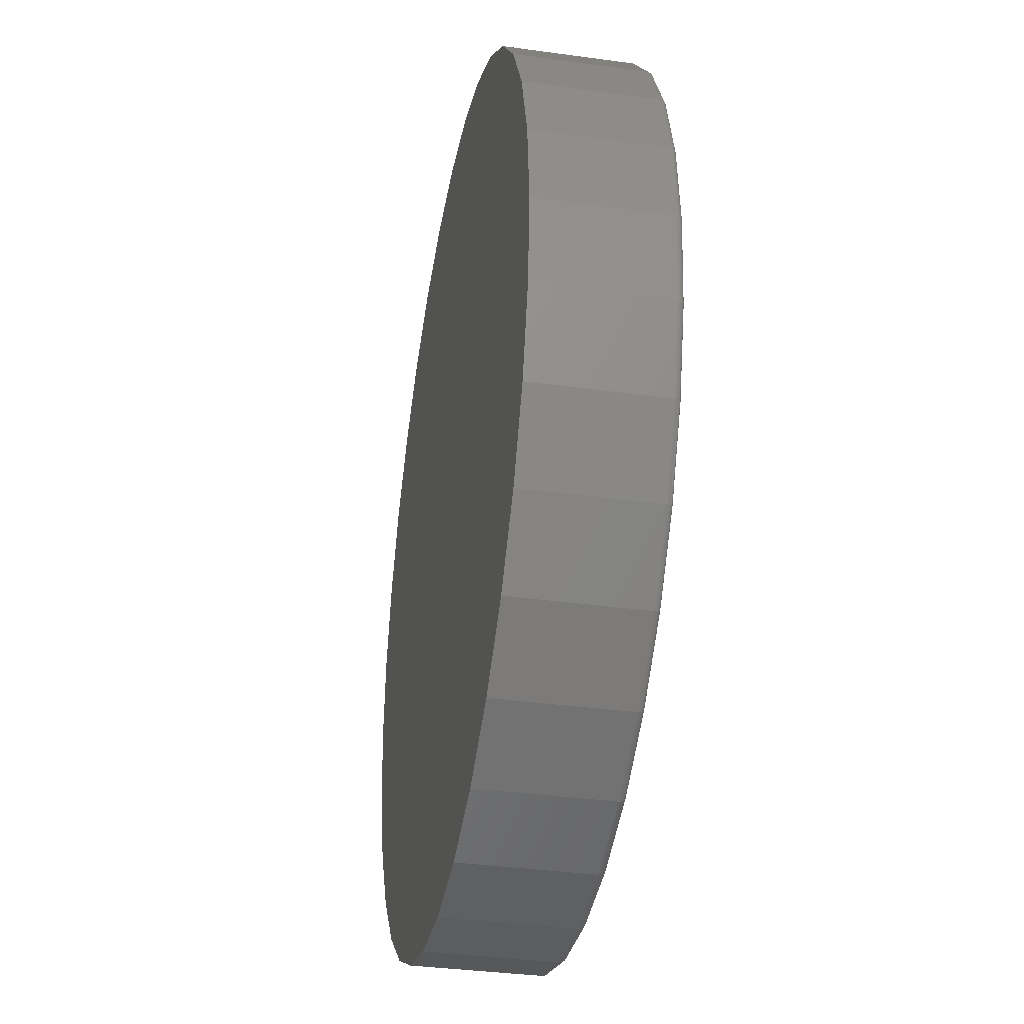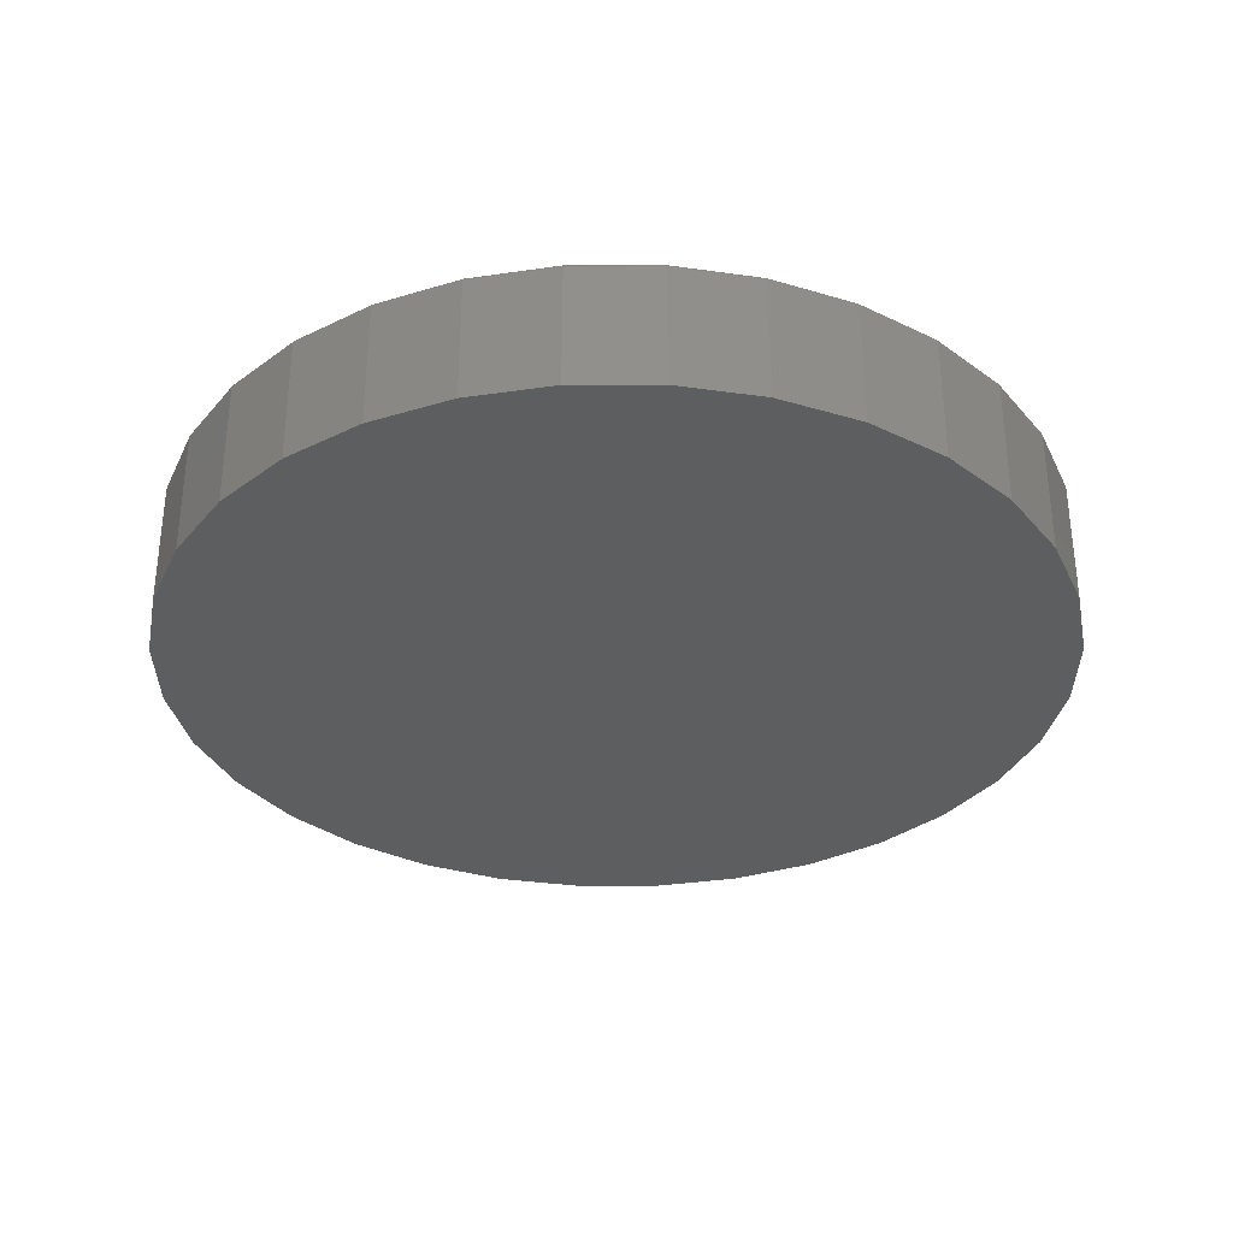
<metadata>
{"format":"stl","ext":"stl","renderer":"f3d","projection":"perspective","resolution":1024,"background":"white","views":[{"elev":-35.8,"azim":79.7,"up":"+Z"},{"elev":-33.4,"azim":-174.2,"up":"+Y"}]}
</metadata>
<code>
# stl→obj: 320 verts, 636 faces
v 0.007895 8.414e-17 0.5448
v 0.1142 9.594e-17 0.5344
v -0.09839 7.234e-17 0.5344
v 0.007895 8.414e-17 -0.5448
v -0.09839 7.234e-17 -0.5344
v 0.1142 9.594e-17 -0.5344
v -0.2006 6.1e-17 -0.5033
v 0.2164 1.073e-16 -0.5033
v -0.2948 5.054e-17 -0.453
v 0.3106 1.177e-16 -0.453
v -0.3774 4.137e-17 -0.3852
v 0.3931 1.269e-16 -0.3852
v -0.4451 3.385e-17 -0.3027
v 0.4609 1.344e-16 -0.3027
v -0.4955 2.826e-17 -0.2085
v 0.5112 1.4e-16 -0.2085
v -0.5265 2.482e-17 -0.1063
v 0.5422 1.435e-16 -0.1063
v -0.5369 2.366e-17 5.946e-17
v 0.5527 1.446e-16 -2.074e-16
v -0.5265 2.482e-17 0.1063
v 0.5422 1.435e-16 0.1063
v -0.4955 2.826e-17 0.2085
v 0.5112 1.4e-16 0.2085
v -0.4451 3.385e-17 0.3027
v 0.4609 1.344e-16 0.3027
v -0.3774 4.137e-17 0.3852
v 0.3931 1.269e-16 0.3852
v -0.2948 5.054e-17 0.453
v 0.3106 1.177e-16 0.453
v -0.2006 6.1e-17 0.5033
v 0.2164 1.073e-16 0.5033
v 0.5605 -0.007812 -7.064e-16
v 0.5605 -0.1641 -8.025e-17
v 0.5499 -0.007812 -0.1078
v 0.5499 -0.1641 -0.1078
v 0.5185 -0.007812 -0.2115
v 0.5185 -0.1641 -0.2115
v 0.4674 -0.007812 -0.307
v 0.4674 -0.1641 -0.307
v 0.3987 -0.007812 -0.3908
v 0.3987 -0.1641 -0.3908
v 0.3149 -0.007812 -0.4595
v 0.3149 -0.1641 -0.4595
v 0.2194 -0.007812 -0.5106
v 0.2194 -0.1641 -0.5106
v 0.1157 -0.007812 -0.542
v 0.1157 -0.1641 -0.542
v 0.007895 -0.007812 -0.5526
v 0.007895 -0.1641 -0.5526
v -0.09992 -0.007812 -0.542
v -0.09992 -0.1641 -0.542
v -0.2036 -0.007812 -0.5106
v -0.2036 -0.1641 -0.5106
v -0.2991 -0.007812 -0.4595
v -0.2991 -0.1641 -0.4595
v -0.3829 -0.007812 -0.3908
v -0.3829 -0.1641 -0.3908
v -0.4516 -0.007812 -0.307
v -0.4516 -0.1641 -0.307
v -0.5027 -0.007812 -0.2115
v -0.5027 -0.1641 -0.2115
v -0.5341 -0.007812 -0.1078
v -0.5341 -0.1641 -0.1078
v -0.5447 -0.007812 5.511e-17
v -0.5447 -0.1641 5.511e-17
v -0.5341 -0.007812 0.1078
v -0.5341 -0.1641 0.1078
v -0.5027 -0.007812 0.2115
v -0.5027 -0.1641 0.2115
v -0.4516 -0.007812 0.307
v -0.4516 -0.1641 0.307
v -0.3829 -0.007812 0.3908
v -0.3829 -0.1641 0.3908
v -0.2991 -0.007812 0.4595
v -0.2991 -0.1641 0.4595
v -0.2036 -0.007812 0.5106
v -0.2036 -0.1641 0.5106
v -0.09992 -0.007812 0.542
v -0.09992 -0.1641 0.542
v 0.007895 -0.007812 0.5526
v 0.007895 -0.1641 0.5526
v 0.1157 -0.007812 0.542
v 0.1157 -0.1641 0.542
v 0.2194 -0.007812 0.5106
v 0.2194 -0.1641 0.5106
v 0.3149 -0.007812 0.4595
v 0.3149 -0.1641 0.4595
v 0.3987 -0.007812 0.3908
v 0.3987 -0.1641 0.3908
v 0.4674 -0.007812 0.307
v 0.4674 -0.1641 0.307
v 0.5185 -0.007812 0.2115
v 0.5185 -0.1641 0.2115
v 0.5499 -0.007812 0.1078
v 0.5499 -0.1641 0.1078
v -0.5446 -0.006288 7.515e-35
v -0.534 -0.006288 0.1078
v -0.5441 -0.004823 -2.776e-17
v -0.5335 -0.004823 0.1077
v -0.5434 -0.003472 2.14e-34
v -0.5328 -0.003472 0.1076
v -0.5424 -0.002288 -2.776e-17
v -0.5319 -0.002288 0.1074
v -0.5413 -0.001317 -2.776e-17
v -0.5307 -0.001317 0.1071
v -0.5399 -0.0005947 3.559e-34
v -0.5294 -0.0005947 0.1069
v -0.5384 -0.0001501 -2.776e-17
v -0.528 -0.0001501 0.1066
v 0.5498 -0.006288 0.1078
v 0.5604 -0.006288 2.776e-17
v 0.5493 -0.004823 0.1077
v 0.5599 -0.004823 2.776e-17
v 0.5486 -0.003472 0.1076
v 0.5592 -0.003472 2.776e-17
v 0.5477 -0.002288 0.1074
v 0.5582 -0.002288 2.776e-17
v 0.5465 -0.001317 0.1071
v 0.5571 -0.001317 2.776e-17
v 0.5452 -0.0005947 0.1069
v 0.5557 -0.0005947 2.776e-17
v 0.5437 -0.0001501 0.1066
v 0.5542 -0.0001501 2.776e-17
v 0.5183 -0.006288 0.2114
v 0.5179 -0.004823 0.2113
v 0.5172 -0.003472 0.211
v 0.5163 -0.002288 0.2106
v 0.5153 -0.001317 0.2102
v 0.514 -0.0005947 0.2096
v 0.5127 -0.0001501 0.2091
v 0.4673 -0.006288 0.3069
v 0.4669 -0.004823 0.3067
v 0.4663 -0.003472 0.3063
v 0.4655 -0.002288 0.3058
v 0.4645 -0.001317 0.3051
v 0.4634 -0.0005947 0.3043
v 0.4622 -0.0001501 0.3035
v 0.3986 -0.006288 0.3907
v 0.3982 -0.004823 0.3903
v 0.3977 -0.003472 0.3898
v 0.397 -0.002288 0.3892
v 0.3962 -0.001317 0.3883
v 0.3953 -0.0005947 0.3874
v 0.3942 -0.0001501 0.3863
v 0.3148 -0.006288 0.4594
v 0.3146 -0.004823 0.459
v 0.3142 -0.003472 0.4584
v 0.3136 -0.002288 0.4576
v 0.313 -0.001317 0.4566
v 0.3122 -0.0005947 0.4555
v 0.3114 -0.0001501 0.4543
v 0.2193 -0.006288 0.5104
v 0.2192 -0.004823 0.51
v 0.2189 -0.003472 0.5093
v 0.2185 -0.002288 0.5085
v 0.218 -0.001317 0.5074
v 0.2175 -0.0005947 0.5061
v 0.217 -0.0001501 0.5048
v 0.1157 -0.006288 0.5419
v 0.1156 -0.004823 0.5414
v 0.1155 -0.003472 0.5407
v 0.1153 -0.002288 0.5398
v 0.115 -0.001317 0.5386
v 0.1148 -0.0005947 0.5373
v 0.1145 -0.0001501 0.5358
v 0.007895 -0.006288 0.5525
v 0.007895 -0.004823 0.552
v 0.007895 -0.003472 0.5513
v 0.007895 -0.002288 0.5503
v 0.007895 -0.001317 0.5492
v 0.007895 -0.0005947 0.5478
v 0.007895 -0.0001501 0.5463
v -0.09989 -0.006288 0.5419
v -0.0998 -0.004823 0.5414
v -0.09966 -0.003472 0.5407
v -0.09947 -0.002288 0.5398
v -0.09924 -0.001317 0.5386
v -0.09898 -0.0005947 0.5373
v -0.09869 -0.0001501 0.5358
v -0.2035 -0.006288 0.5104
v -0.2034 -0.004823 0.51
v -0.2031 -0.003472 0.5093
v -0.2027 -0.002288 0.5085
v -0.2023 -0.001317 0.5074
v -0.2017 -0.0005947 0.5061
v -0.2012 -0.0001501 0.5048
v -0.299 -0.006288 0.4594
v -0.2988 -0.004823 0.459
v -0.2984 -0.003472 0.4584
v -0.2979 -0.002288 0.4576
v -0.2972 -0.001317 0.4566
v -0.2965 -0.0005947 0.4555
v -0.2956 -0.0001501 0.4543
v -0.3828 -0.006288 0.3907
v -0.3825 -0.004823 0.3903
v -0.3819 -0.003472 0.3898
v -0.3813 -0.002288 0.3892
v -0.3804 -0.001317 0.3883
v -0.3795 -0.0005947 0.3874
v -0.3784 -0.0001501 0.3863
v -0.4515 -0.006288 0.3069
v -0.4511 -0.004823 0.3067
v -0.4505 -0.003472 0.3063
v -0.4497 -0.002288 0.3058
v -0.4487 -0.001317 0.3051
v -0.4476 -0.0005947 0.3043
v -0.4464 -0.0001501 0.3035
v -0.5025 -0.006288 0.2114
v -0.5021 -0.004823 0.2113
v -0.5015 -0.003472 0.211
v -0.5006 -0.002288 0.2106
v -0.4995 -0.001317 0.2102
v -0.4982 -0.0005947 0.2096
v -0.4969 -0.0001501 0.2091
v 0.5498 -0.006288 -0.1078
v 0.5493 -0.004823 -0.1077
v 0.5486 -0.003472 -0.1076
v 0.5477 -0.002288 -0.1074
v 0.5465 -0.001317 -0.1071
v 0.5452 -0.0005947 -0.1069
v 0.5437 -0.0001501 -0.1066
v -0.534 -0.006288 -0.1078
v -0.5335 -0.004823 -0.1077
v -0.5328 -0.003472 -0.1076
v -0.5319 -0.002288 -0.1074
v -0.5307 -0.001317 -0.1071
v -0.5294 -0.0005947 -0.1069
v -0.528 -0.0001501 -0.1066
v -0.5025 -0.006288 -0.2114
v -0.5021 -0.004823 -0.2113
v -0.5015 -0.003472 -0.211
v -0.5006 -0.002288 -0.2106
v -0.4995 -0.001317 -0.2102
v -0.4982 -0.0005947 -0.2096
v -0.4969 -0.0001501 -0.2091
v -0.4515 -0.006288 -0.3069
v -0.4511 -0.004823 -0.3067
v -0.4505 -0.003472 -0.3063
v -0.4497 -0.002288 -0.3058
v -0.4487 -0.001317 -0.3051
v -0.4476 -0.0005947 -0.3043
v -0.4464 -0.0001501 -0.3035
v -0.3828 -0.006288 -0.3907
v -0.3825 -0.004823 -0.3903
v -0.3819 -0.003472 -0.3898
v -0.3813 -0.002288 -0.3892
v -0.3804 -0.001317 -0.3883
v -0.3795 -0.0005947 -0.3874
v -0.3784 -0.0001501 -0.3863
v -0.299 -0.006288 -0.4594
v -0.2988 -0.004823 -0.459
v -0.2984 -0.003472 -0.4584
v -0.2979 -0.002288 -0.4576
v -0.2972 -0.001317 -0.4566
v -0.2965 -0.0005947 -0.4555
v -0.2956 -0.0001501 -0.4543
v -0.2035 -0.006288 -0.5104
v -0.2034 -0.004823 -0.51
v -0.2031 -0.003472 -0.5093
v -0.2027 -0.002288 -0.5085
v -0.2023 -0.001317 -0.5074
v -0.2017 -0.0005947 -0.5061
v -0.2012 -0.0001501 -0.5048
v -0.09989 -0.006288 -0.5419
v -0.0998 -0.004823 -0.5414
v -0.09966 -0.003472 -0.5407
v -0.09947 -0.002288 -0.5398
v -0.09924 -0.001317 -0.5386
v -0.09898 -0.0005947 -0.5373
v -0.09869 -0.0001501 -0.5358
v 0.007895 -0.006288 -0.5525
v 0.007895 -0.004823 -0.552
v 0.007895 -0.003472 -0.5513
v 0.007895 -0.002288 -0.5503
v 0.007895 -0.001317 -0.5492
v 0.007895 -0.0005947 -0.5478
v 0.007895 -0.0001501 -0.5463
v 0.1157 -0.006288 -0.5419
v 0.1156 -0.004823 -0.5414
v 0.1155 -0.003472 -0.5407
v 0.1153 -0.002288 -0.5398
v 0.115 -0.001317 -0.5386
v 0.1148 -0.0005947 -0.5373
v 0.1145 -0.0001501 -0.5358
v 0.2193 -0.006288 -0.5104
v 0.2192 -0.004823 -0.51
v 0.2189 -0.003472 -0.5093
v 0.2185 -0.002288 -0.5085
v 0.218 -0.001317 -0.5074
v 0.2175 -0.0005947 -0.5061
v 0.217 -0.0001501 -0.5048
v 0.3148 -0.006288 -0.4594
v 0.3146 -0.004823 -0.459
v 0.3142 -0.003472 -0.4584
v 0.3136 -0.002288 -0.4576
v 0.313 -0.001317 -0.4566
v 0.3122 -0.0005947 -0.4555
v 0.3114 -0.0001501 -0.4543
v 0.3986 -0.006288 -0.3907
v 0.3982 -0.004823 -0.3903
v 0.3977 -0.003472 -0.3898
v 0.397 -0.002288 -0.3892
v 0.3962 -0.001317 -0.3883
v 0.3953 -0.0005947 -0.3874
v 0.3942 -0.0001501 -0.3863
v 0.4673 -0.006288 -0.3069
v 0.4669 -0.004823 -0.3067
v 0.4663 -0.003472 -0.3063
v 0.4655 -0.002288 -0.3058
v 0.4645 -0.001317 -0.3051
v 0.4634 -0.0005947 -0.3043
v 0.4622 -0.0001501 -0.3035
v 0.5183 -0.006288 -0.2114
v 0.5179 -0.004823 -0.2113
v 0.5172 -0.003472 -0.211
v 0.5163 -0.002288 -0.2106
v 0.5153 -0.001317 -0.2102
v 0.514 -0.0005947 -0.2096
v 0.5127 -0.0001501 -0.2091
f 1 2 3
f 4 5 6
f 6 5 7
f 6 7 8
f 8 7 9
f 8 9 10
f 10 9 11
f 10 11 12
f 12 11 13
f 12 13 14
f 14 13 15
f 14 15 16
f 16 15 17
f 16 17 18
f 18 17 19
f 18 19 20
f 20 19 21
f 20 21 22
f 22 21 23
f 22 23 24
f 24 23 25
f 24 25 26
f 26 25 27
f 26 27 28
f 28 27 29
f 28 29 30
f 30 29 31
f 30 31 32
f 32 31 3
f 32 3 2
f 33 34 35
f 35 34 36
f 35 36 37
f 37 36 38
f 37 38 39
f 39 38 40
f 39 40 41
f 41 40 42
f 41 42 43
f 43 42 44
f 43 44 45
f 45 44 46
f 45 46 47
f 47 46 48
f 47 48 49
f 49 48 50
f 49 50 51
f 51 50 52
f 51 52 53
f 53 52 54
f 53 54 55
f 55 54 56
f 55 56 57
f 57 56 58
f 57 58 59
f 59 58 60
f 59 60 61
f 61 60 62
f 61 62 63
f 63 62 64
f 63 64 65
f 65 64 66
f 65 66 67
f 67 66 68
f 67 68 69
f 69 68 70
f 69 70 71
f 71 70 72
f 71 72 73
f 73 72 74
f 73 74 75
f 75 74 76
f 75 76 77
f 77 76 78
f 77 78 79
f 79 78 80
f 79 80 81
f 81 80 82
f 81 82 83
f 83 82 84
f 83 84 85
f 85 84 86
f 85 86 87
f 87 86 88
f 87 88 89
f 89 88 90
f 89 90 91
f 91 90 92
f 91 92 93
f 93 92 94
f 93 94 95
f 95 94 96
f 95 96 33
f 33 96 34
f 65 67 97
f 97 67 98
f 97 98 99
f 99 98 100
f 99 100 101
f 101 100 102
f 101 102 103
f 103 102 104
f 103 104 105
f 105 104 106
f 105 106 107
f 107 106 108
f 107 108 109
f 109 108 110
f 109 110 19
f 19 110 21
f 95 33 111
f 111 33 112
f 111 112 113
f 113 112 114
f 113 114 115
f 115 114 116
f 115 116 117
f 117 116 118
f 117 118 119
f 119 118 120
f 119 120 121
f 121 120 122
f 121 122 123
f 123 122 124
f 123 124 22
f 22 124 20
f 93 95 125
f 125 95 111
f 125 111 126
f 126 111 113
f 126 113 127
f 127 113 115
f 127 115 128
f 128 115 117
f 128 117 129
f 129 117 119
f 129 119 130
f 130 119 121
f 130 121 131
f 131 121 123
f 131 123 24
f 24 123 22
f 91 93 132
f 132 93 125
f 132 125 133
f 133 125 126
f 133 126 134
f 134 126 127
f 134 127 135
f 135 127 128
f 135 128 136
f 136 128 129
f 136 129 137
f 137 129 130
f 137 130 138
f 138 130 131
f 138 131 26
f 26 131 24
f 89 91 139
f 139 91 132
f 139 132 140
f 140 132 133
f 140 133 141
f 141 133 134
f 141 134 142
f 142 134 135
f 142 135 143
f 143 135 136
f 143 136 144
f 144 136 137
f 144 137 145
f 145 137 138
f 145 138 28
f 28 138 26
f 87 89 146
f 146 89 139
f 146 139 147
f 147 139 140
f 147 140 148
f 148 140 141
f 148 141 149
f 149 141 142
f 149 142 150
f 150 142 143
f 150 143 151
f 151 143 144
f 151 144 152
f 152 144 145
f 152 145 30
f 30 145 28
f 85 87 153
f 153 87 146
f 153 146 154
f 154 146 147
f 154 147 155
f 155 147 148
f 155 148 156
f 156 148 149
f 156 149 157
f 157 149 150
f 157 150 158
f 158 150 151
f 158 151 159
f 159 151 152
f 159 152 32
f 32 152 30
f 83 85 160
f 160 85 153
f 160 153 161
f 161 153 154
f 161 154 162
f 162 154 155
f 162 155 163
f 163 155 156
f 163 156 164
f 164 156 157
f 164 157 165
f 165 157 158
f 165 158 166
f 166 158 159
f 166 159 2
f 2 159 32
f 81 83 167
f 167 83 160
f 167 160 168
f 168 160 161
f 168 161 169
f 169 161 162
f 169 162 170
f 170 162 163
f 170 163 171
f 171 163 164
f 171 164 172
f 172 164 165
f 172 165 173
f 173 165 166
f 173 166 1
f 1 166 2
f 79 81 174
f 174 81 167
f 174 167 175
f 175 167 168
f 175 168 176
f 176 168 169
f 176 169 177
f 177 169 170
f 177 170 178
f 178 170 171
f 178 171 179
f 179 171 172
f 179 172 180
f 180 172 173
f 180 173 3
f 3 173 1
f 77 79 181
f 181 79 174
f 181 174 182
f 182 174 175
f 182 175 183
f 183 175 176
f 183 176 184
f 184 176 177
f 184 177 185
f 185 177 178
f 185 178 186
f 186 178 179
f 186 179 187
f 187 179 180
f 187 180 31
f 31 180 3
f 75 77 188
f 188 77 181
f 188 181 189
f 189 181 182
f 189 182 190
f 190 182 183
f 190 183 191
f 191 183 184
f 191 184 192
f 192 184 185
f 192 185 193
f 193 185 186
f 193 186 194
f 194 186 187
f 194 187 29
f 29 187 31
f 73 75 195
f 195 75 188
f 195 188 196
f 196 188 189
f 196 189 197
f 197 189 190
f 197 190 198
f 198 190 191
f 198 191 199
f 199 191 192
f 199 192 200
f 200 192 193
f 200 193 201
f 201 193 194
f 201 194 27
f 27 194 29
f 71 73 202
f 202 73 195
f 202 195 203
f 203 195 196
f 203 196 204
f 204 196 197
f 204 197 205
f 205 197 198
f 205 198 206
f 206 198 199
f 206 199 207
f 207 199 200
f 207 200 208
f 208 200 201
f 208 201 25
f 25 201 27
f 69 71 209
f 209 71 202
f 209 202 210
f 210 202 203
f 210 203 211
f 211 203 204
f 211 204 212
f 212 204 205
f 212 205 213
f 213 205 206
f 213 206 214
f 214 206 207
f 214 207 215
f 215 207 208
f 215 208 23
f 23 208 25
f 67 69 98
f 98 69 209
f 98 209 100
f 100 209 210
f 100 210 102
f 102 210 211
f 102 211 104
f 104 211 212
f 104 212 106
f 106 212 213
f 106 213 108
f 108 213 214
f 108 214 110
f 110 214 215
f 110 215 21
f 21 215 23
f 33 35 112
f 112 35 216
f 112 216 114
f 114 216 217
f 114 217 116
f 116 217 218
f 116 218 118
f 118 218 219
f 118 219 120
f 120 219 220
f 120 220 122
f 122 220 221
f 122 221 124
f 124 221 222
f 124 222 20
f 20 222 18
f 63 65 223
f 223 65 97
f 223 97 224
f 224 97 99
f 224 99 225
f 225 99 101
f 225 101 226
f 226 101 103
f 226 103 227
f 227 103 105
f 227 105 228
f 228 105 107
f 228 107 229
f 229 107 109
f 229 109 17
f 17 109 19
f 61 63 230
f 230 63 223
f 230 223 231
f 231 223 224
f 231 224 232
f 232 224 225
f 232 225 233
f 233 225 226
f 233 226 234
f 234 226 227
f 234 227 235
f 235 227 228
f 235 228 236
f 236 228 229
f 236 229 15
f 15 229 17
f 59 61 237
f 237 61 230
f 237 230 238
f 238 230 231
f 238 231 239
f 239 231 232
f 239 232 240
f 240 232 233
f 240 233 241
f 241 233 234
f 241 234 242
f 242 234 235
f 242 235 243
f 243 235 236
f 243 236 13
f 13 236 15
f 57 59 244
f 244 59 237
f 244 237 245
f 245 237 238
f 245 238 246
f 246 238 239
f 246 239 247
f 247 239 240
f 247 240 248
f 248 240 241
f 248 241 249
f 249 241 242
f 249 242 250
f 250 242 243
f 250 243 11
f 11 243 13
f 55 57 251
f 251 57 244
f 251 244 252
f 252 244 245
f 252 245 253
f 253 245 246
f 253 246 254
f 254 246 247
f 254 247 255
f 255 247 248
f 255 248 256
f 256 248 249
f 256 249 257
f 257 249 250
f 257 250 9
f 9 250 11
f 53 55 258
f 258 55 251
f 258 251 259
f 259 251 252
f 259 252 260
f 260 252 253
f 260 253 261
f 261 253 254
f 261 254 262
f 262 254 255
f 262 255 263
f 263 255 256
f 263 256 264
f 264 256 257
f 264 257 7
f 7 257 9
f 51 53 265
f 265 53 258
f 265 258 266
f 266 258 259
f 266 259 267
f 267 259 260
f 267 260 268
f 268 260 261
f 268 261 269
f 269 261 262
f 269 262 270
f 270 262 263
f 270 263 271
f 271 263 264
f 271 264 5
f 5 264 7
f 49 51 272
f 272 51 265
f 272 265 273
f 273 265 266
f 273 266 274
f 274 266 267
f 274 267 275
f 275 267 268
f 275 268 276
f 276 268 269
f 276 269 277
f 277 269 270
f 277 270 278
f 278 270 271
f 278 271 4
f 4 271 5
f 47 49 279
f 279 49 272
f 279 272 280
f 280 272 273
f 280 273 281
f 281 273 274
f 281 274 282
f 282 274 275
f 282 275 283
f 283 275 276
f 283 276 284
f 284 276 277
f 284 277 285
f 285 277 278
f 285 278 6
f 6 278 4
f 45 47 286
f 286 47 279
f 286 279 287
f 287 279 280
f 287 280 288
f 288 280 281
f 288 281 289
f 289 281 282
f 289 282 290
f 290 282 283
f 290 283 291
f 291 283 284
f 291 284 292
f 292 284 285
f 292 285 8
f 8 285 6
f 43 45 293
f 293 45 286
f 293 286 294
f 294 286 287
f 294 287 295
f 295 287 288
f 295 288 296
f 296 288 289
f 296 289 297
f 297 289 290
f 297 290 298
f 298 290 291
f 298 291 299
f 299 291 292
f 299 292 10
f 10 292 8
f 41 43 300
f 300 43 293
f 300 293 301
f 301 293 294
f 301 294 302
f 302 294 295
f 302 295 303
f 303 295 296
f 303 296 304
f 304 296 297
f 304 297 305
f 305 297 298
f 305 298 306
f 306 298 299
f 306 299 12
f 12 299 10
f 39 41 307
f 307 41 300
f 307 300 308
f 308 300 301
f 308 301 309
f 309 301 302
f 309 302 310
f 310 302 303
f 310 303 311
f 311 303 304
f 311 304 312
f 312 304 305
f 312 305 313
f 313 305 306
f 313 306 14
f 14 306 12
f 37 39 314
f 314 39 307
f 314 307 315
f 315 307 308
f 315 308 316
f 316 308 309
f 316 309 317
f 317 309 310
f 317 310 318
f 318 310 311
f 318 311 319
f 319 311 312
f 319 312 320
f 320 312 313
f 320 313 16
f 16 313 14
f 35 37 216
f 216 37 314
f 216 314 217
f 217 314 315
f 217 315 218
f 218 315 316
f 218 316 219
f 219 316 317
f 219 317 220
f 220 317 318
f 220 318 221
f 221 318 319
f 221 319 222
f 222 319 320
f 222 320 18
f 18 320 16
f 80 84 82
f 84 80 86
f 86 80 78
f 86 78 88
f 88 78 76
f 88 76 90
f 90 76 74
f 90 74 92
f 92 74 72
f 92 72 94
f 94 72 70
f 94 70 96
f 96 70 68
f 96 68 34
f 34 68 66
f 34 66 36
f 36 66 64
f 36 64 38
f 38 64 62
f 38 62 40
f 40 62 60
f 40 60 42
f 42 60 58
f 42 58 44
f 44 58 56
f 44 56 46
f 46 56 54
f 46 54 48
f 48 54 52
f 48 52 50

</code>
